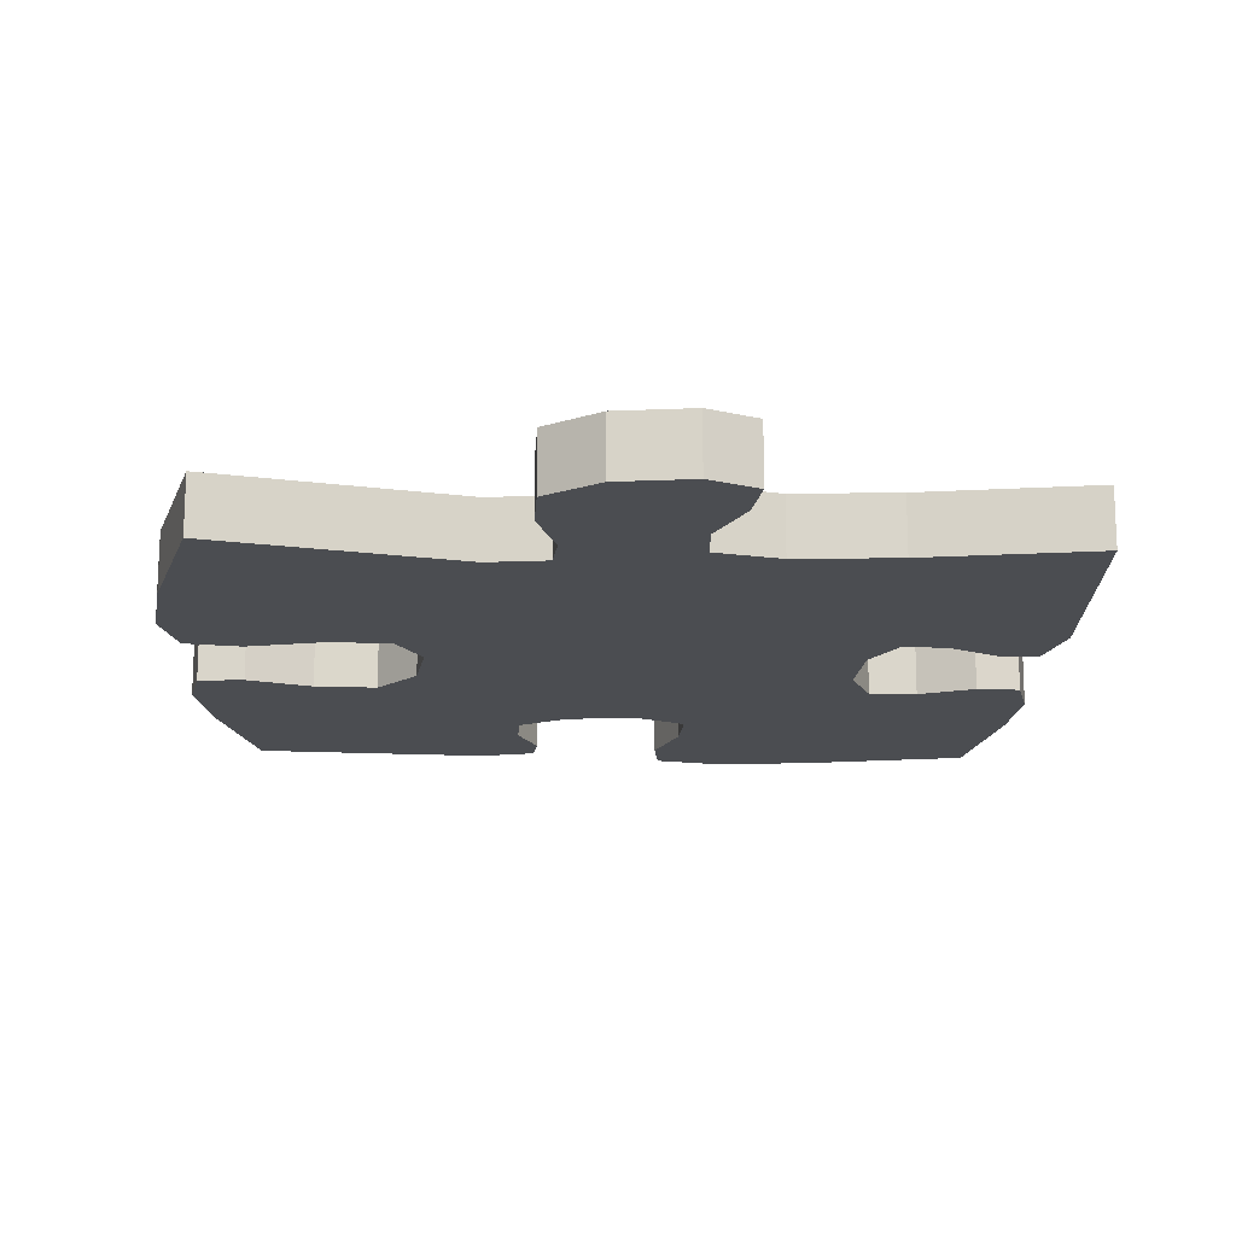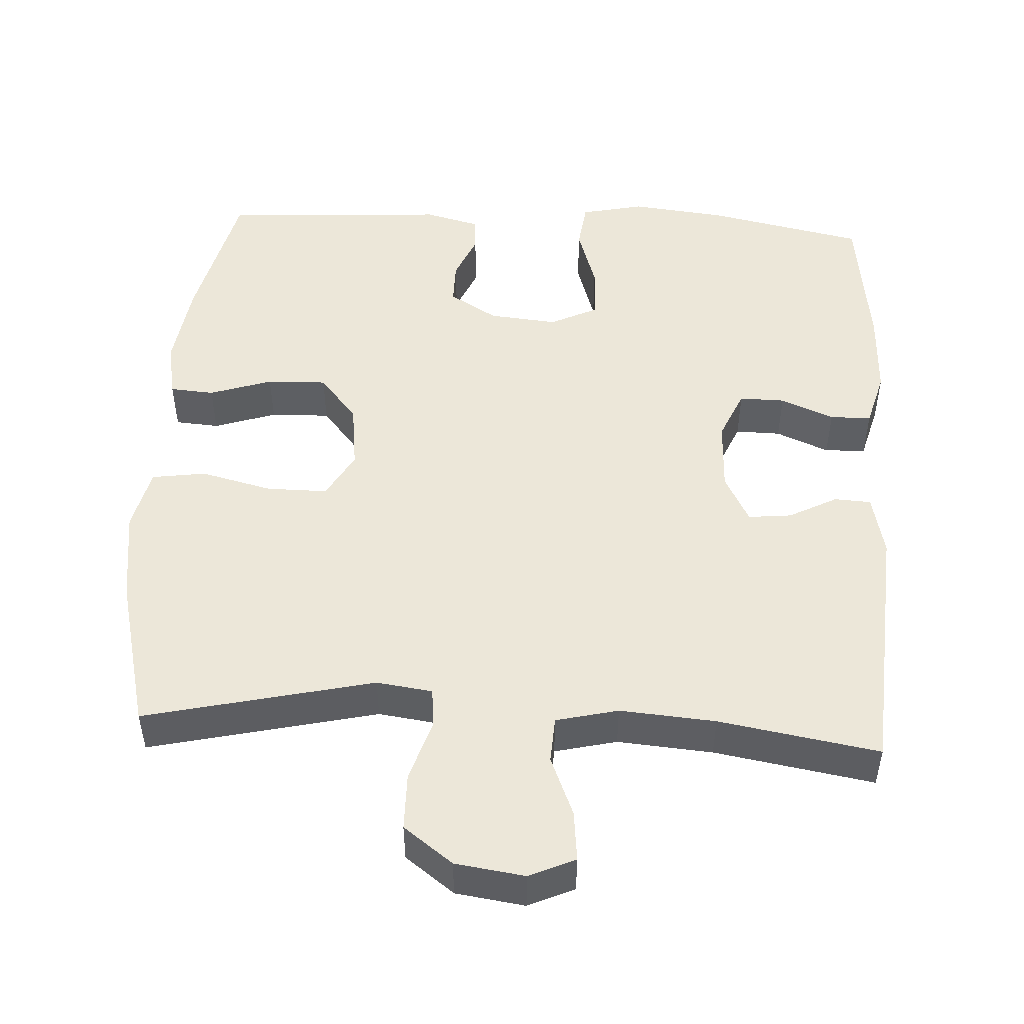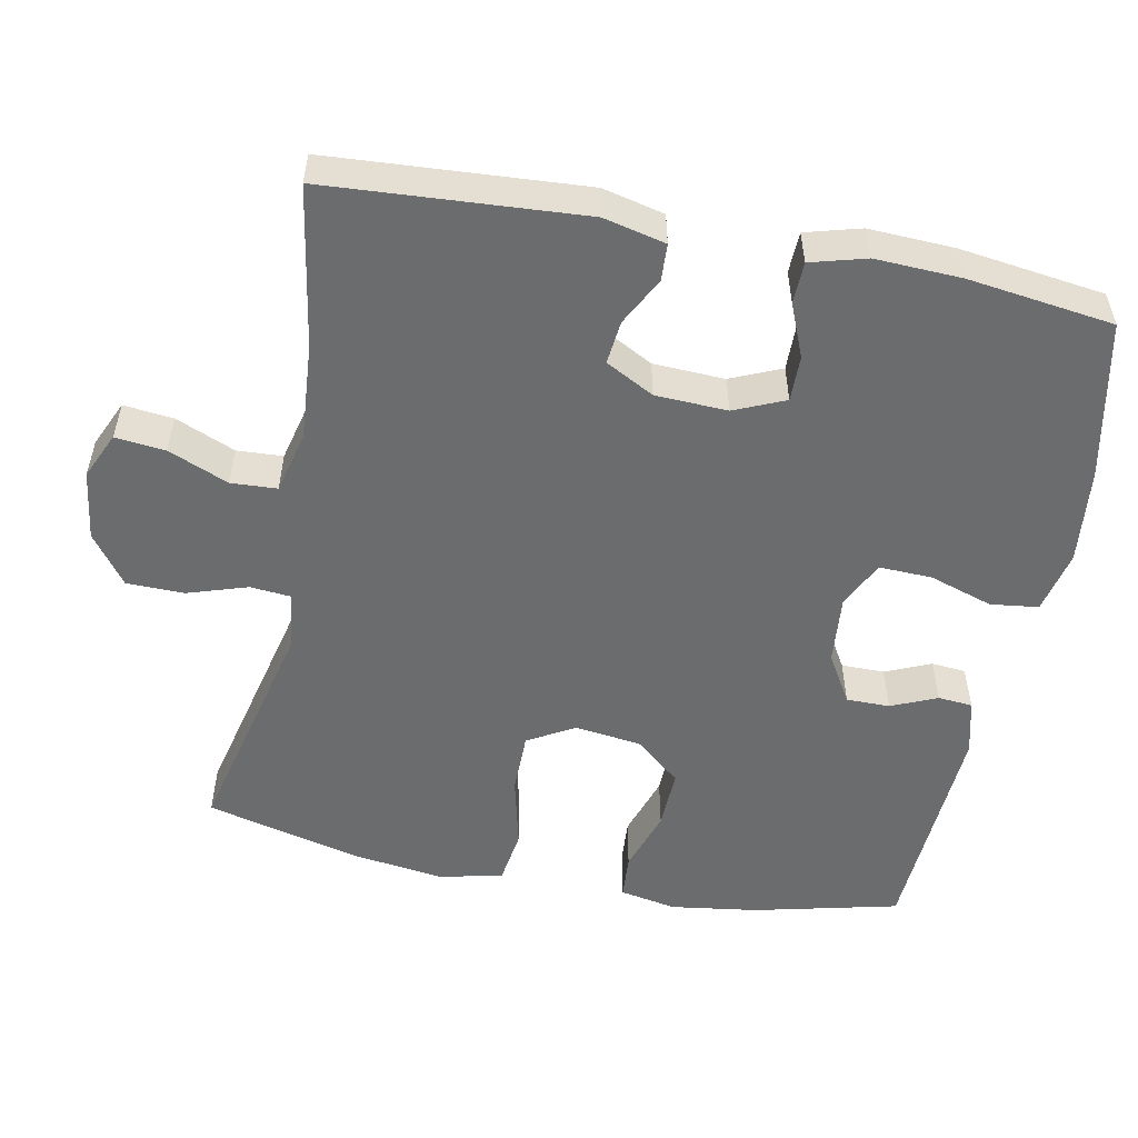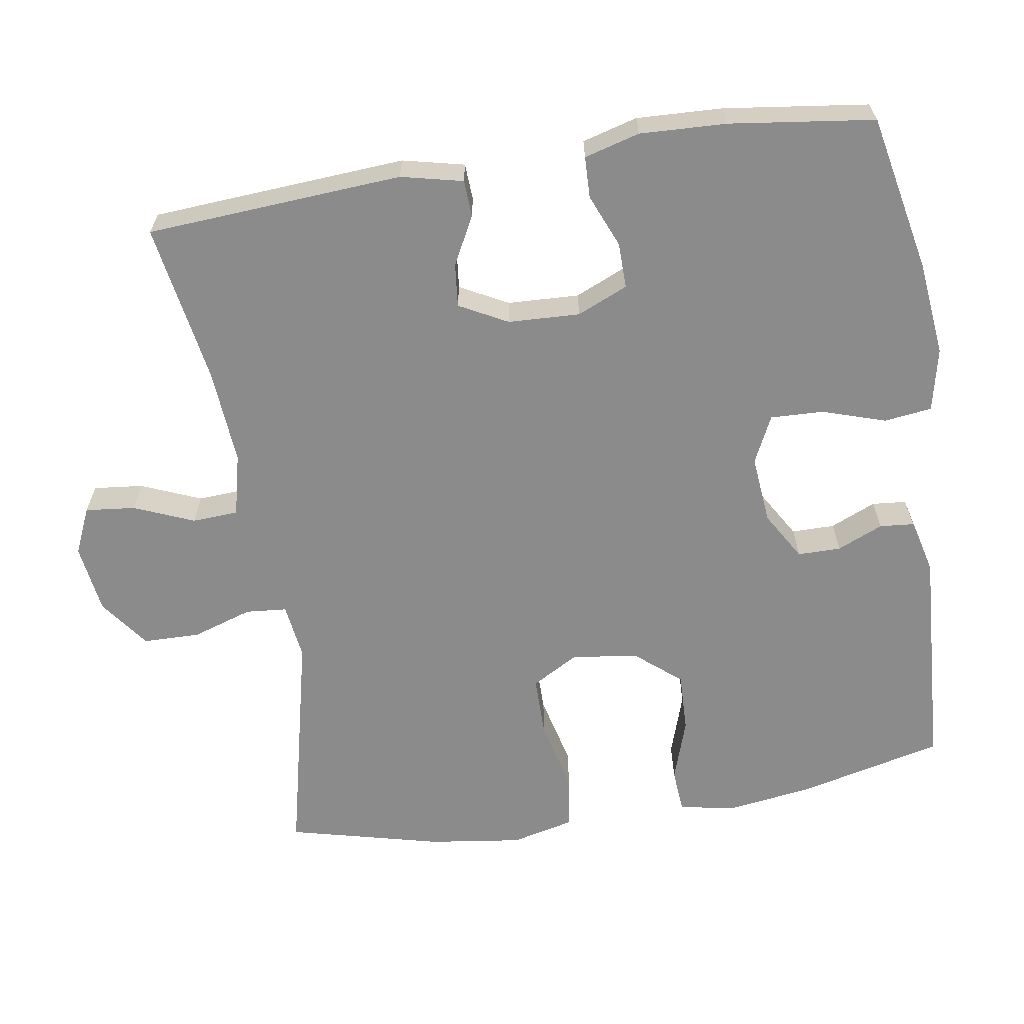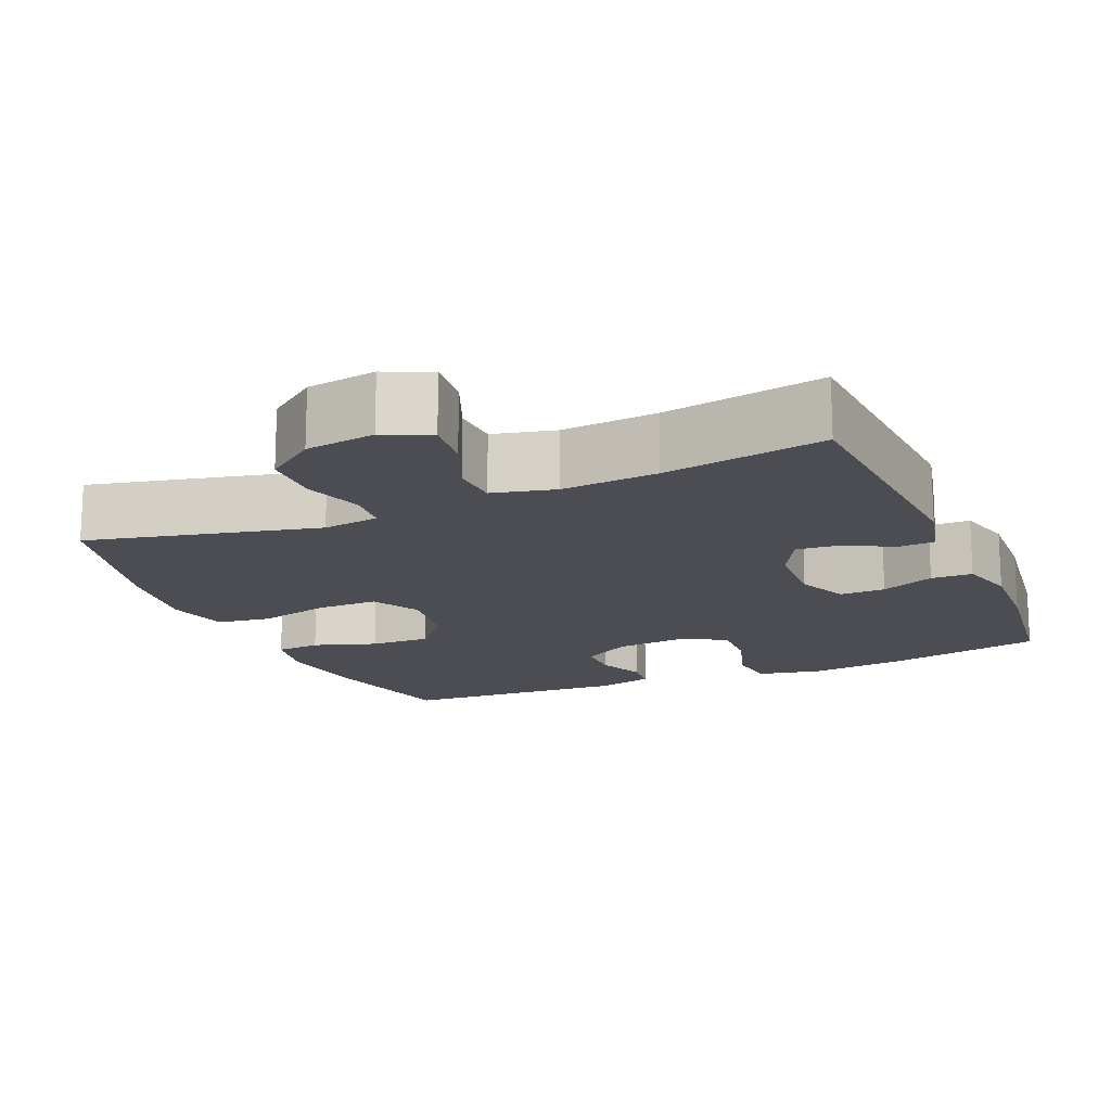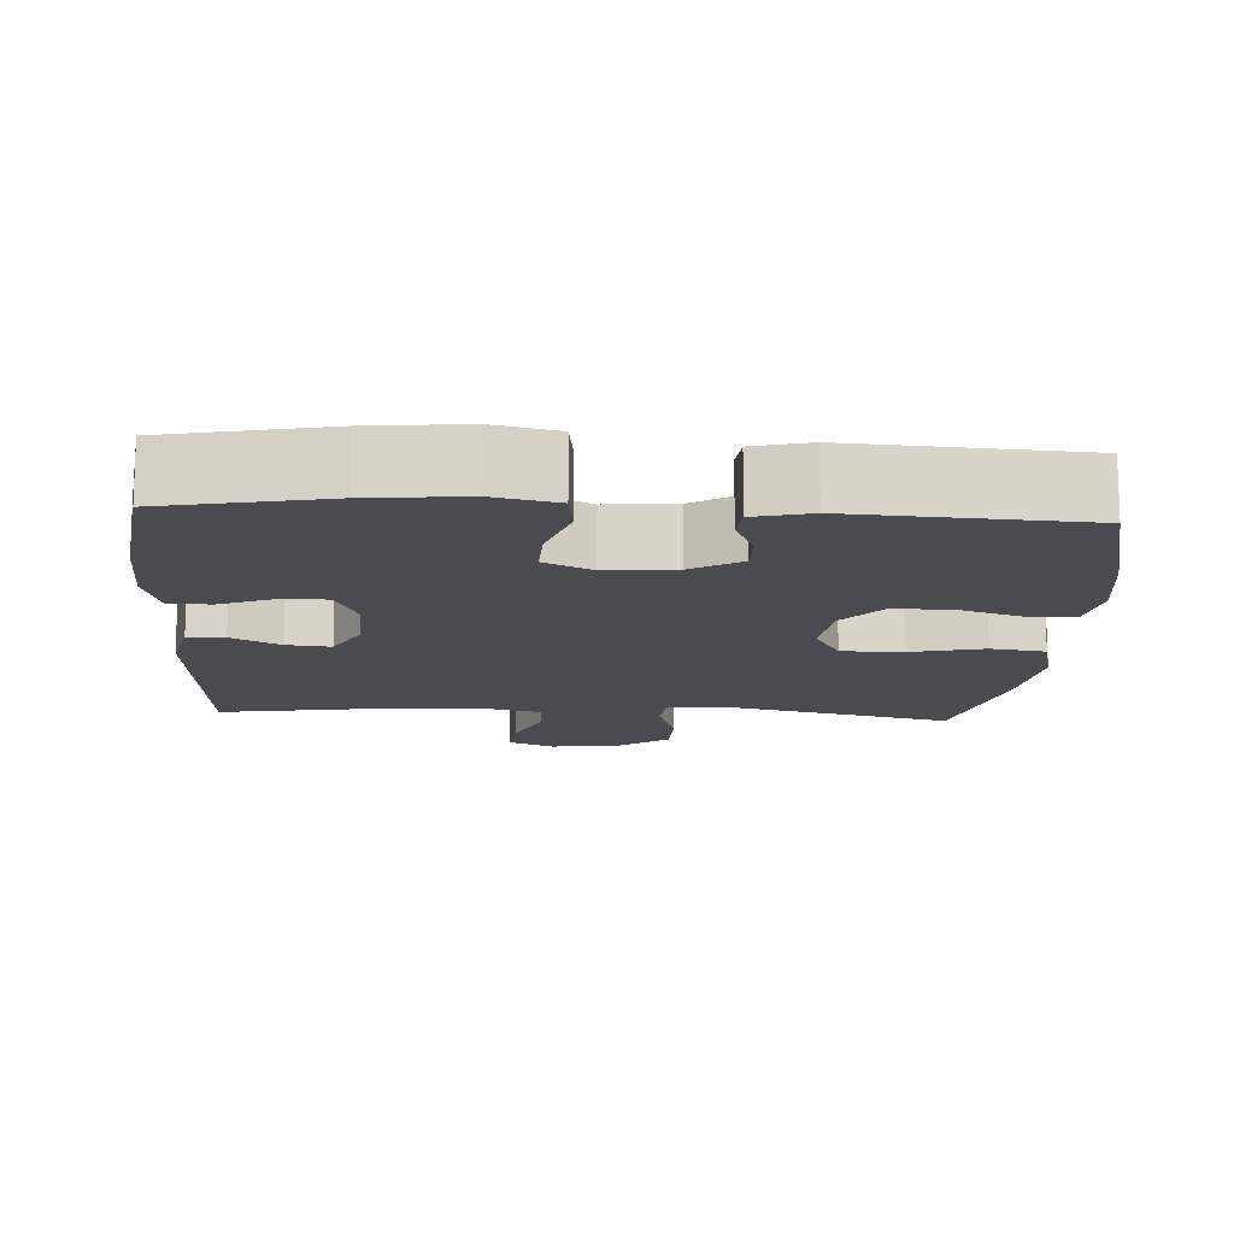
<metadata>
{"format":"obj","ext":"obj","renderer":"f3d","projection":"perspective","resolution":1024,"background":"white","views":[{"elev":-15.9,"azim":177.4,"up":"+Y"},{"elev":49.9,"azim":-176.7,"up":"+Y"},{"elev":-53.6,"azim":-101.1,"up":"+Y"},{"elev":-63.9,"azim":-80.9,"up":"+Y"},{"elev":-16.3,"azim":-156.7,"up":"+Y"},{"elev":-13.9,"azim":-3.4,"up":"+Y"}]}
</metadata>
<code>
o path8036
v 0.1818 0.0375 0.5387
v 0.1058 0.0375 0.5196
v 0.1017 0.0375 0.4719
v 0.1288 0.0375 0.4091
v 0.1288 0.0375 0.3494
v 0.06243 0.0375 0.3098
v -0.03196 0.0375 0.3011
v -0.09672 0.0375 0.3325
v -0.09412 0.0375 0.4057
v -0.06601 0.0375 0.4929
v -0.07416 0.0375 0.5589
v -0.161 0.0375 0.5781
v -0.2917 0.0375 0.5642
v -0.5088 0.0375 0.5199
v -0.5354 0.0375 0.3201
v -0.5404 0.0375 0.201
v -0.5194 0.0375 0.1245
v -0.4624 0.0375 0.1227
v -0.3891 0.0375 0.153
v -0.3264 0.0375 0.1537
v -0.2962 0.0375 0.08392
v -0.3004 0.0375 -0.01511
v -0.3357 0.0375 -0.08169
v -0.3956 0.0375 -0.07531
v -0.4617 0.0375 -0.04049
v -0.5124 0.0375 -0.04302
v -0.5321 0.0375 -0.1283
v -0.5088 0.0375 -0.4818
v -0.2876 0.0375 -0.4451
v -0.1554 0.0375 -0.4352
v -0.06966 0.0375 -0.4559
v -0.06624 0.0375 -0.5195
v -0.1006 0.0375 -0.602
v -0.1079 0.0375 -0.6708
v -0.04432 0.0375 -0.6994
v 0.05147 0.0375 -0.6862
v 0.1199 0.0375 -0.6357
v 0.1211 0.0375 -0.5567
v 0.09458 0.0375 -0.4744
v 0.09956 0.0375 -0.4179
v 0.1771 0.0375 -0.4076
v 0.4931 0.0375 -0.4818
v 0.5458 0.0375 -0.2698
v 0.5633 0.0375 -0.1417
v 0.5428 0.0375 -0.05527
v 0.4686 0.0375 -0.04427
v 0.3694 0.0375 -0.06821
v 0.2856 0.0375 -0.06804
v 0.2492 0.0375 -0.003849
v 0.2609 0.0375 0.08758
v 0.3133 0.0375 0.1503
v 0.3955 0.0375 0.1475
v 0.4818 0.0375 0.1189
v 0.5426 0.0375 0.1233
v 0.5573 0.0375 0.2012
v 0.5404 0.0375 0.3205
v 0.4931 0.0375 0.5199
v 0.1818 -0.0375 0.5387
v 0.1058 -0.0375 0.5196
v 0.1017 -0.0375 0.4719
v 0.1288 -0.0375 0.4091
v 0.1288 -0.0375 0.3494
v 0.06243 -0.0375 0.3098
v -0.03196 -0.0375 0.3011
v -0.09672 -0.0375 0.3325
v -0.09412 -0.0375 0.4057
v -0.06601 -0.0375 0.4929
v -0.07416 -0.0375 0.5589
v -0.161 -0.0375 0.5781
v -0.2917 -0.0375 0.5642
v -0.5088 -0.0375 0.5199
v -0.5354 -0.0375 0.3201
v -0.5404 -0.0375 0.201
v -0.5194 -0.0375 0.1245
v -0.4624 -0.0375 0.1227
v -0.3891 -0.0375 0.153
v -0.3264 -0.0375 0.1537
v -0.2962 -0.0375 0.08392
v -0.3004 -0.0375 -0.01511
v -0.3357 -0.0375 -0.08169
v -0.3956 -0.0375 -0.07531
v -0.4617 -0.0375 -0.04049
v -0.5124 -0.0375 -0.04302
v -0.5321 -0.0375 -0.1283
v -0.5088 -0.0375 -0.4818
v -0.2876 -0.0375 -0.4451
v -0.1554 -0.0375 -0.4352
v -0.06966 -0.0375 -0.4559
v -0.06624 -0.0375 -0.5195
v -0.1006 -0.0375 -0.602
v -0.1079 -0.0375 -0.6708
v -0.04432 -0.0375 -0.6994
v 0.05147 -0.0375 -0.6862
v 0.1199 -0.0375 -0.6357
v 0.1211 -0.0375 -0.5567
v 0.09458 -0.0375 -0.4744
v 0.09956 -0.0375 -0.4179
v 0.1771 -0.0375 -0.4076
v 0.4931 -0.0375 -0.4818
v 0.5458 -0.0375 -0.2698
v 0.5633 -0.0375 -0.1417
v 0.5428 -0.0375 -0.05527
v 0.4686 -0.0375 -0.04427
v 0.3694 -0.0375 -0.06821
v 0.2856 -0.0375 -0.06804
v 0.2492 -0.0375 -0.003849
v 0.2609 -0.0375 0.08758
v 0.3133 -0.0375 0.1503
v 0.3955 -0.0375 0.1475
v 0.4818 -0.0375 0.1189
v 0.5426 -0.0375 0.1233
v 0.5573 -0.0375 0.2012
v 0.5404 -0.0375 0.3205
v 0.4931 -0.0375 0.5199
v -0.07416 0.0375 0.5589
v -0.07416 0.0375 0.5589
v -0.161 0.0375 0.5781
v -0.2917 0.0375 0.5642
v -0.06601 0.0375 0.4929
v 0.1818 0.0375 0.5387
v 0.1058 0.0375 0.5196
v 0.1058 0.0375 0.5196
v -0.5088 0.0375 0.5199
v -0.5088 0.0375 0.5199
v 0.4931 0.0375 0.5199
v 0.4931 0.0375 0.5199
v 0.1017 0.0375 0.4719
v -0.09412 0.0375 0.4057
v 0.1288 0.0375 0.4091
v 0.5404 0.0375 0.3205
v -0.5354 0.0375 0.3201
v 0.1288 0.0375 0.3494
v -0.09672 0.0375 0.3325
v -0.09672 0.0375 0.3325
v 0.06243 0.0375 0.3098
v -0.03196 0.0375 0.3011
v 0.5573 0.0375 0.2012
v -0.5404 0.0375 0.201
v 0.5426 0.0375 0.1233
v 0.5426 0.0375 0.1233
v 0.3133 0.0375 0.1503
v 0.3955 0.0375 0.1475
v -0.3891 0.0375 0.153
v -0.3264 0.0375 0.1537
v -0.3264 0.0375 0.1537
v -0.5194 0.0375 0.1245
v -0.5194 0.0375 0.1245
v -0.2962 0.0375 0.08392
v -0.4624 0.0375 0.1227
v 0.2609 0.0375 0.08758
v 0.4818 0.0375 0.1189
v 0.2492 0.0375 -0.003849
v -0.3004 0.0375 -0.01511
v 0.2856 0.0375 -0.06804
v 0.2856 0.0375 -0.06804
v -0.3357 0.0375 -0.08169
v -0.3357 0.0375 -0.08169
v -0.3956 0.0375 -0.07531
v -0.4617 0.0375 -0.04049
v -0.5124 0.0375 -0.04302
v -0.5124 0.0375 -0.04302
v -0.5321 0.0375 -0.1283
v 0.5428 0.0375 -0.05527
v 0.5428 0.0375 -0.05527
v 0.4686 0.0375 -0.04427
v 0.3694 0.0375 -0.06821
v 0.5633 0.0375 -0.1417
v 0.5458 0.0375 -0.2698
v 0.4931 0.0375 -0.4818
v 0.4931 0.0375 -0.4818
v 0.09956 0.0375 -0.4179
v 0.09956 0.0375 -0.4179
v 0.1771 0.0375 -0.4076
v 0.09458 0.0375 -0.4744
v -0.1554 0.0375 -0.4352
v -0.06966 0.0375 -0.4559
v -0.06966 0.0375 -0.4559
v -0.2876 0.0375 -0.4451
v -0.06624 0.0375 -0.5195
v -0.5088 0.0375 -0.4818
v -0.5088 0.0375 -0.4818
v 0.1211 0.0375 -0.5567
v -0.1006 0.0375 -0.602
v 0.1199 0.0375 -0.6357
v -0.1079 0.0375 -0.6708
v -0.1079 0.0375 -0.6708
v 0.05147 0.0375 -0.6862
v -0.04432 0.0375 -0.6994
v -0.07416 -0.0375 0.5589
v -0.07416 -0.0375 0.5589
v -0.161 -0.0375 0.5781
v -0.2917 -0.0375 0.5642
v -0.06601 -0.0375 0.4929
v 0.1818 -0.0375 0.5387
v 0.1058 -0.0375 0.5196
v 0.1058 -0.0375 0.5196
v -0.5088 -0.0375 0.5199
v -0.5088 -0.0375 0.5199
v 0.4931 -0.0375 0.5199
v 0.4931 -0.0375 0.5199
v 0.1017 -0.0375 0.4719
v -0.09412 -0.0375 0.4057
v 0.1288 -0.0375 0.4091
v 0.5404 -0.0375 0.3205
v -0.5354 -0.0375 0.3201
v 0.1288 -0.0375 0.3494
v -0.09672 -0.0375 0.3325
v -0.09672 -0.0375 0.3325
v 0.06243 -0.0375 0.3098
v -0.03196 -0.0375 0.3011
v 0.5573 -0.0375 0.2012
v -0.5404 -0.0375 0.201
v 0.5426 -0.0375 0.1233
v 0.5426 -0.0375 0.1233
v 0.3133 -0.0375 0.1503
v 0.3955 -0.0375 0.1475
v -0.3891 -0.0375 0.153
v -0.3264 -0.0375 0.1537
v -0.3264 -0.0375 0.1537
v -0.5194 -0.0375 0.1245
v -0.5194 -0.0375 0.1245
v -0.2962 -0.0375 0.08392
v -0.4624 -0.0375 0.1227
v 0.2609 -0.0375 0.08758
v 0.4818 -0.0375 0.1189
v 0.2492 -0.0375 -0.003849
v -0.3004 -0.0375 -0.01511
v 0.2856 -0.0375 -0.06804
v 0.2856 -0.0375 -0.06804
v -0.3357 -0.0375 -0.08169
v -0.3357 -0.0375 -0.08169
v -0.3956 -0.0375 -0.07531
v -0.4617 -0.0375 -0.04049
v -0.5124 -0.0375 -0.04302
v -0.5124 -0.0375 -0.04302
v -0.5321 -0.0375 -0.1283
v 0.5428 -0.0375 -0.05527
v 0.5428 -0.0375 -0.05527
v 0.4686 -0.0375 -0.04427
v 0.3694 -0.0375 -0.06821
v 0.5633 -0.0375 -0.1417
v 0.5458 -0.0375 -0.2698
v 0.4931 -0.0375 -0.4818
v 0.4931 -0.0375 -0.4818
v 0.09956 -0.0375 -0.4179
v 0.09956 -0.0375 -0.4179
v 0.1771 -0.0375 -0.4076
v 0.09458 -0.0375 -0.4744
v -0.1554 -0.0375 -0.4352
v -0.06966 -0.0375 -0.4559
v -0.06966 -0.0375 -0.4559
v -0.2876 -0.0375 -0.4451
v -0.06624 -0.0375 -0.5195
v -0.5088 -0.0375 -0.4818
v -0.5088 -0.0375 -0.4818
v 0.1211 -0.0375 -0.5567
v -0.1006 -0.0375 -0.602
v 0.1199 -0.0375 -0.6357
v -0.1079 -0.0375 -0.6708
v -0.1079 -0.0375 -0.6708
v 0.05147 -0.0375 -0.6862
v -0.04432 -0.0375 -0.6994
f 218 192 205
f 262 257 259
f 237 239 241
f 227 249 245
f 195 201 194
f 236 232 233
f 204 206 215
f 192 202 191
f 226 245 228
f 252 230 232
f 206 199 203
f 227 230 249
f 223 212 220
f 199 206 204
f 204 216 211
f 248 250 253
f 217 212 223
f 194 203 199
f 241 240 242
f 226 227 245
f 248 253 256
f 252 232 236
f 252 236 254
f 240 241 239
f 218 207 192
f 209 210 224
f 225 211 216
f 224 210 226
f 204 215 216
f 207 222 210
f 193 191 202
f 212 217 205
f 209 224 206
f 202 192 207
f 189 191 193
f 207 218 222
f 236 233 234
f 256 253 261
f 205 217 218
f 256 261 258
f 261 257 262
f 215 206 224
f 213 211 225
f 245 250 248
f 197 205 192
f 242 247 243
f 210 222 226
f 247 228 245
f 226 222 227
f 203 194 201
f 249 230 252
f 245 249 250
f 240 228 247
f 257 261 253
f 242 240 247
f 116 12 69 190
f 12 13 70 69
f 10 11 68 67
f 1 122 196 58
f 13 124 198 70
f 126 1 58 200
f 2 3 60 59
f 9 10 67 66
f 3 4 61 60
f 56 57 114 113
f 14 15 72 71
f 4 5 62 61
f 134 9 66 208
f 5 6 63 62
f 7 8 65 64
f 55 56 113 112
f 15 16 73 72
f 6 7 64 63
f 140 55 112 214
f 51 52 109 108
f 19 145 219 76
f 16 147 221 73
f 20 21 78 77
f 18 19 76 75
f 17 18 75 74
f 50 51 108 107
f 53 54 111 110
f 52 53 110 109
f 49 50 107 106
f 21 22 79 78
f 155 49 106 229
f 22 157 231 79
f 24 25 82 81
f 25 161 235 82
f 26 27 84 83
f 164 46 103 238
f 46 47 104 103
f 44 45 102 101
f 47 48 105 104
f 23 24 81 80
f 43 44 101 100
f 170 43 100 244
f 172 41 98 246
f 39 40 97 96
f 30 177 251 87
f 29 30 87 86
f 31 32 89 88
f 181 29 86 255
f 27 28 85 84
f 41 42 99 98
f 38 39 96 95
f 32 33 90 89
f 37 38 95 94
f 33 186 260 90
f 36 37 94 93
f 35 36 93 92
f 34 35 92 91
f 144 131 118
f 188 185 183
f 163 167 165
f 153 171 175
f 121 120 127
f 162 159 158
f 130 141 132
f 118 117 128
f 152 154 171
f 178 158 156
f 132 129 125
f 153 175 156
f 149 146 138
f 125 130 132
f 130 137 142
f 174 179 176
f 143 149 138
f 120 125 129
f 167 168 166
f 152 171 153
f 174 182 179
f 178 162 158
f 178 180 162
f 166 165 167
f 144 118 133
f 135 150 136
f 151 142 137
f 150 152 136
f 130 142 141
f 133 136 148
f 119 128 117
f 138 131 143
f 135 132 150
f 128 133 118
f 115 119 117
f 133 148 144
f 162 160 159
f 182 187 179
f 131 144 143
f 182 184 187
f 187 188 183
f 141 150 132
f 139 151 137
f 171 174 176
f 123 118 131
f 168 169 173
f 136 152 148
f 173 171 154
f 152 153 148
f 129 127 120
f 175 178 156
f 171 176 175
f 166 173 154
f 183 179 187
f 168 173 166

</code>
